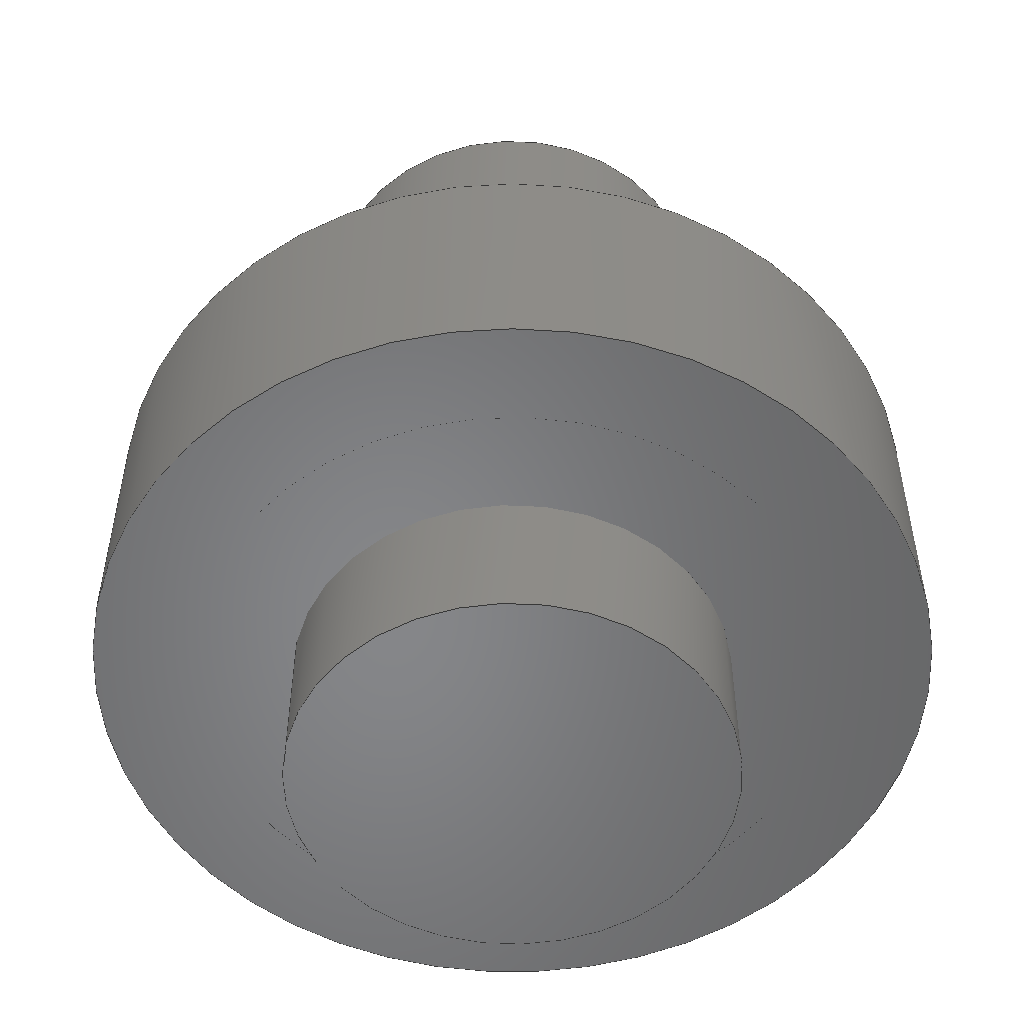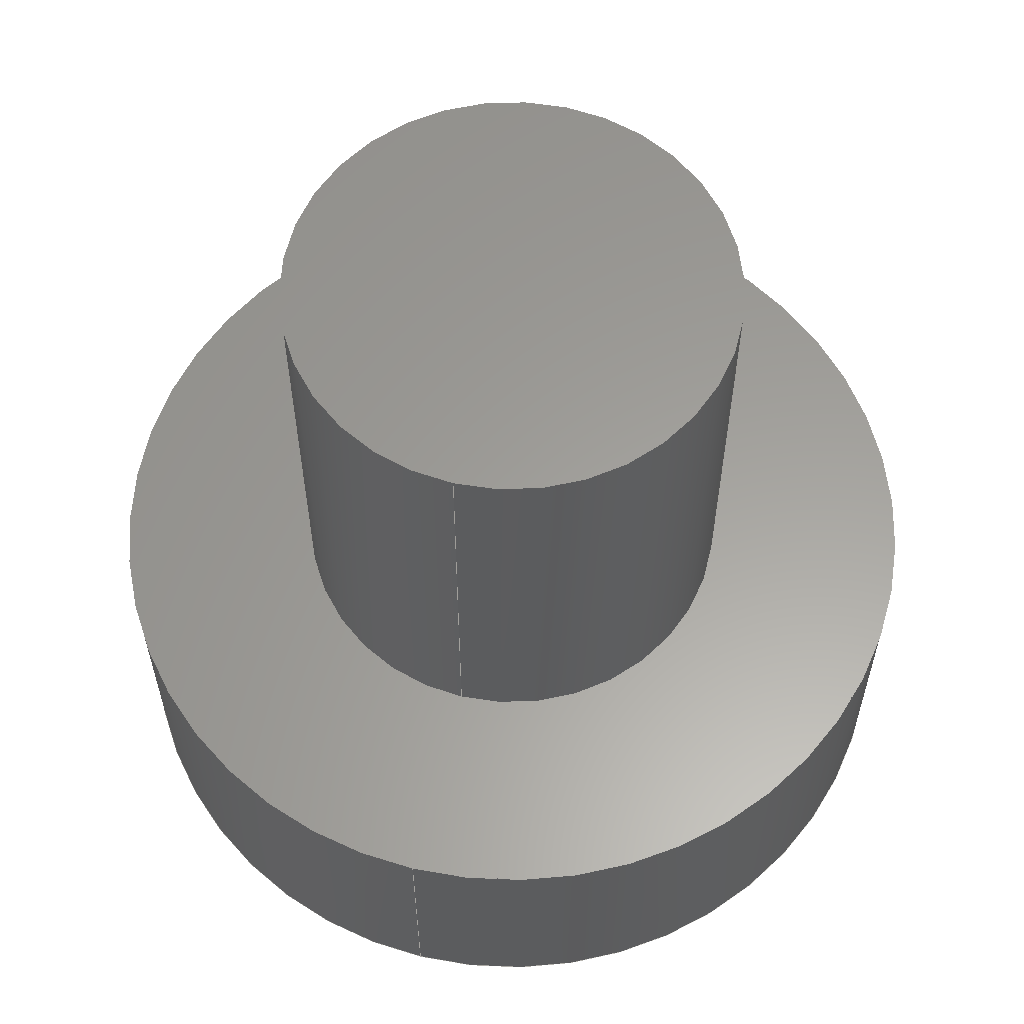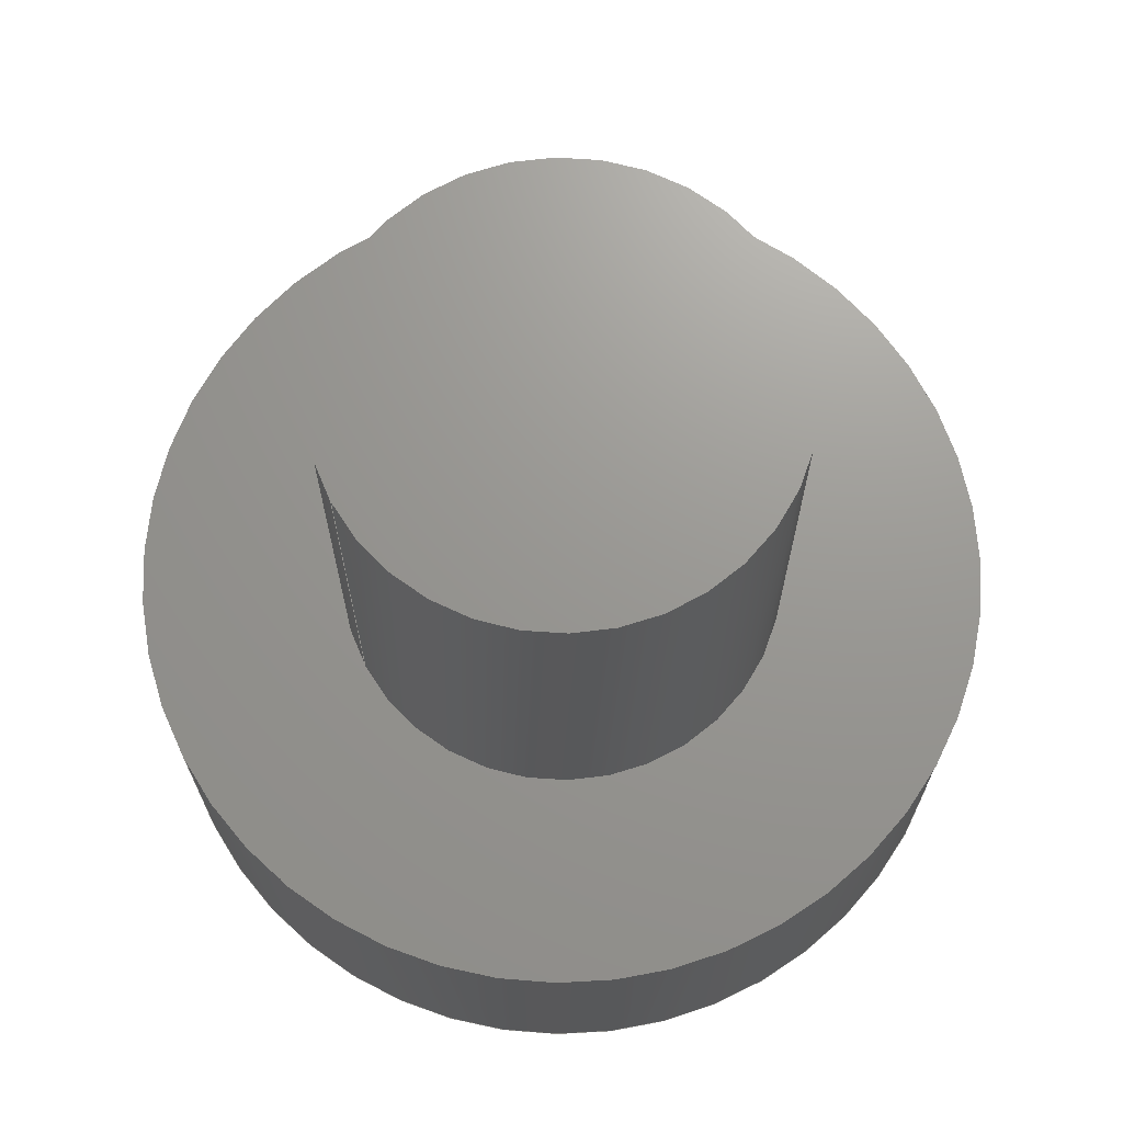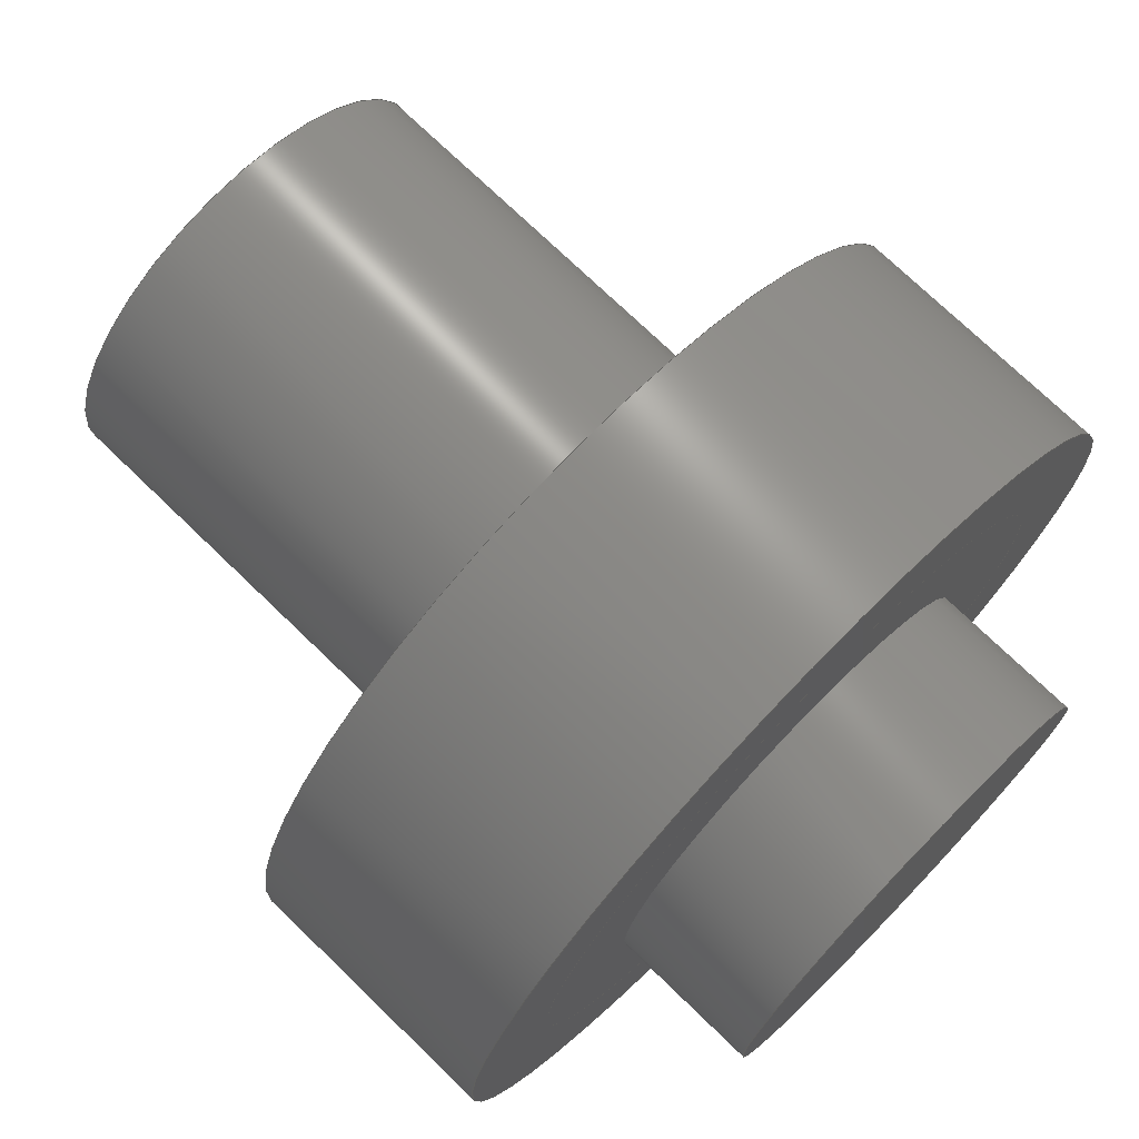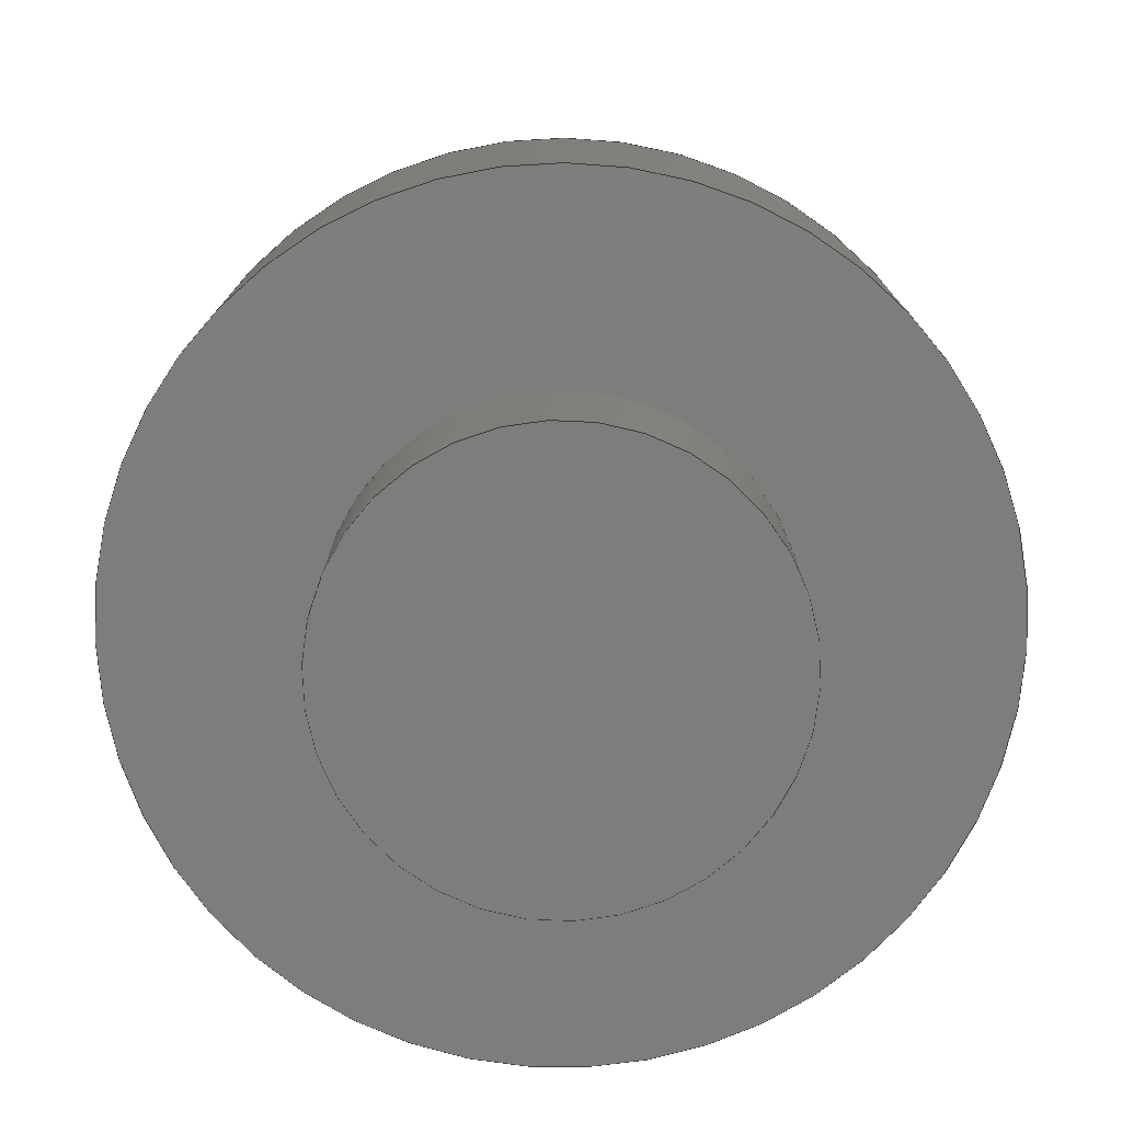
<metadata>
{"format":"step","ext":"step","renderer":"f3d","projection":"perspective","resolution":1024,"background":"white","views":[{"elev":-53.3,"azim":-13.4,"up":"+Z"},{"elev":60.7,"azim":-76.0,"up":"+Z"},{"elev":70.1,"azim":-28.0,"up":"+Z"},{"elev":73.3,"azim":134.1,"up":"+Y"},{"elev":-77.0,"azim":39.8,"up":"+Z"}]}
</metadata>
<code>
ISO-10303-21;
DATA;
#1=MECHANICAL_DESIGN_GEOMETRIC_PRESENTATION_REPRESENTATION('',(#4),#220);
#2=SHAPE_REPRESENTATION_RELATIONSHIP('SRR','None',#227,#3);
#3=ADVANCED_BREP_SHAPE_REPRESENTATION('',(#112),#219);
#4=STYLED_ITEM('',(#236),#112);
#5=FACE_BOUND('',#37,.T.);
#6=FACE_BOUND('',#41,.T.);
#7=ORIENTED_CLOSED_SHELL('',*,#110,.F.);
#8=LINE('',#194,#12);
#9=LINE('',#199,#13);
#10=LINE('',#206,#14);
#11=LINE('',#215,#15);
#12=VECTOR('',#156,16.85);
#13=VECTOR('',#161,21.94);
#14=VECTOR('',#170,11.52);
#15=VECTOR('',#183,11.52);
#16=CYLINDRICAL_SURFACE('',#130,16.85);
#17=CYLINDRICAL_SURFACE('',#131,21.94);
#18=CYLINDRICAL_SURFACE('',#136,11.52);
#19=CYLINDRICAL_SURFACE('',#141,11.52);
#20=FACE_OUTER_BOUND('',#30,.T.);
#21=FACE_OUTER_BOUND('',#31,.T.);
#22=FACE_OUTER_BOUND('',#32,.T.);
#23=FACE_OUTER_BOUND('',#33,.T.);
#24=FACE_OUTER_BOUND('',#34,.T.);
#25=FACE_OUTER_BOUND('',#35,.T.);
#26=FACE_OUTER_BOUND('',#36,.T.);
#27=FACE_OUTER_BOUND('',#38,.T.);
#28=FACE_OUTER_BOUND('',#39,.T.);
#29=FACE_OUTER_BOUND('',#40,.T.);
#30=EDGE_LOOP('',(#70));
#31=EDGE_LOOP('',(#71));
#32=EDGE_LOOP('',(#72,#73,#74,#75));
#33=EDGE_LOOP('',(#76,#77,#78,#79));
#34=EDGE_LOOP('',(#80));
#35=EDGE_LOOP('',(#81,#82,#83,#84));
#36=EDGE_LOOP('',(#85));
#37=EDGE_LOOP('',(#86));
#38=EDGE_LOOP('',(#87));
#39=EDGE_LOOP('',(#88,#89,#90,#91));
#40=EDGE_LOOP('',(#92));
#41=EDGE_LOOP('',(#93));
#42=CIRCLE('',#127,16.85);
#43=CIRCLE('',#129,16.85);
#44=CIRCLE('',#132,21.94);
#45=CIRCLE('',#133,21.94);
#46=CIRCLE('',#135,11.52);
#47=CIRCLE('',#137,11.52);
#48=CIRCLE('',#140,11.52);
#49=CIRCLE('',#142,11.52);
#50=VERTEX_POINT('',#188);
#51=VERTEX_POINT('',#191);
#52=VERTEX_POINT('',#196);
#53=VERTEX_POINT('',#198);
#54=VERTEX_POINT('',#202);
#55=VERTEX_POINT('',#205);
#56=VERTEX_POINT('',#210);
#57=VERTEX_POINT('',#213);
#58=EDGE_CURVE('',#50,#50,#42,.T.);
#59=EDGE_CURVE('',#51,#51,#43,.T.);
#60=EDGE_CURVE('',#51,#50,#8,.T.);
#61=EDGE_CURVE('',#52,#52,#44,.T.);
#62=EDGE_CURVE('',#52,#53,#9,.T.);
#63=EDGE_CURVE('',#53,#53,#45,.T.);
#64=EDGE_CURVE('',#54,#54,#46,.T.);
#65=EDGE_CURVE('',#54,#55,#10,.T.);
#66=EDGE_CURVE('',#55,#55,#47,.T.);
#67=EDGE_CURVE('',#56,#56,#48,.T.);
#68=EDGE_CURVE('',#57,#57,#49,.T.);
#69=EDGE_CURVE('',#57,#56,#11,.T.);
#70=ORIENTED_EDGE('',*,*,#58,.T.);
#71=ORIENTED_EDGE('',*,*,#59,.F.);
#72=ORIENTED_EDGE('',*,*,#59,.T.);
#73=ORIENTED_EDGE('',*,*,#60,.T.);
#74=ORIENTED_EDGE('',*,*,#58,.F.);
#75=ORIENTED_EDGE('',*,*,#60,.F.);
#76=ORIENTED_EDGE('',*,*,#61,.F.);
#77=ORIENTED_EDGE('',*,*,#62,.T.);
#78=ORIENTED_EDGE('',*,*,#63,.T.);
#79=ORIENTED_EDGE('',*,*,#62,.F.);
#80=ORIENTED_EDGE('',*,*,#64,.T.);
#81=ORIENTED_EDGE('',*,*,#64,.F.);
#82=ORIENTED_EDGE('',*,*,#65,.T.);
#83=ORIENTED_EDGE('',*,*,#66,.T.);
#84=ORIENTED_EDGE('',*,*,#65,.F.);
#85=ORIENTED_EDGE('',*,*,#61,.T.);
#86=ORIENTED_EDGE('',*,*,#66,.F.);
#87=ORIENTED_EDGE('',*,*,#67,.F.);
#88=ORIENTED_EDGE('',*,*,#68,.T.);
#89=ORIENTED_EDGE('',*,*,#69,.T.);
#90=ORIENTED_EDGE('',*,*,#67,.T.);
#91=ORIENTED_EDGE('',*,*,#69,.F.);
#92=ORIENTED_EDGE('',*,*,#63,.F.);
#93=ORIENTED_EDGE('',*,*,#68,.F.);
#94=PLANE('',#126);
#95=PLANE('',#128);
#96=PLANE('',#134);
#97=PLANE('',#138);
#98=PLANE('',#139);
#99=PLANE('',#143);
#100=ADVANCED_FACE('',(#20),#94,.T.);
#101=ADVANCED_FACE('',(#21),#95,.T.);
#102=ADVANCED_FACE('',(#22),#16,.F.);
#103=ADVANCED_FACE('',(#23),#17,.T.);
#104=ADVANCED_FACE('',(#24),#96,.T.);
#105=ADVANCED_FACE('',(#25),#18,.T.);
#106=ADVANCED_FACE('',(#26,#5),#97,.T.);
#107=ADVANCED_FACE('',(#27),#98,.T.);
#108=ADVANCED_FACE('',(#28),#19,.T.);
#109=ADVANCED_FACE('',(#29,#6),#99,.T.);
#110=CLOSED_SHELL('',(#100,#101,#102));
#111=CLOSED_SHELL('',(#103,#104,#105,#106,#107,#108,#109));
#112=BREP_WITH_VOIDS('Body1',#111,(#7));
#113=DERIVED_UNIT_ELEMENT(#115,1);
#114=DERIVED_UNIT_ELEMENT(#222,-3);
#115=(
MASS_UNIT()
NAMED_UNIT(*)
SI_UNIT(.KILO.,.GRAM.)
);
#116=DERIVED_UNIT((#113,#114));
#117=MEASURE_REPRESENTATION_ITEM('density measure',
POSITIVE_RATIO_MEASURE(7850),#116);
#118=PROPERTY_DEFINITION_REPRESENTATION(#123,#120);
#119=PROPERTY_DEFINITION_REPRESENTATION(#124,#121);
#120=REPRESENTATION('material name',(#122),#219);
#121=REPRESENTATION('density',(#117),#219);
#122=DESCRIPTIVE_REPRESENTATION_ITEM('Steel','Steel');
#123=PROPERTY_DEFINITION('material property','material name',#229);
#124=PROPERTY_DEFINITION('material property','density of part',#229);
#125=AXIS2_PLACEMENT_3D('',#186,#144,#145);
#126=AXIS2_PLACEMENT_3D('',#187,#146,#147);
#127=AXIS2_PLACEMENT_3D('',#189,#148,#149);
#128=AXIS2_PLACEMENT_3D('',#190,#150,#151);
#129=AXIS2_PLACEMENT_3D('',#192,#152,#153);
#130=AXIS2_PLACEMENT_3D('',#193,#154,#155);
#131=AXIS2_PLACEMENT_3D('',#195,#157,#158);
#132=AXIS2_PLACEMENT_3D('',#197,#159,#160);
#133=AXIS2_PLACEMENT_3D('',#200,#162,#163);
#134=AXIS2_PLACEMENT_3D('',#201,#164,#165);
#135=AXIS2_PLACEMENT_3D('',#203,#166,#167);
#136=AXIS2_PLACEMENT_3D('',#204,#168,#169);
#137=AXIS2_PLACEMENT_3D('',#207,#171,#172);
#138=AXIS2_PLACEMENT_3D('',#208,#173,#174);
#139=AXIS2_PLACEMENT_3D('',#209,#175,#176);
#140=AXIS2_PLACEMENT_3D('',#211,#177,#178);
#141=AXIS2_PLACEMENT_3D('',#212,#179,#180);
#142=AXIS2_PLACEMENT_3D('',#214,#181,#182);
#143=AXIS2_PLACEMENT_3D('',#216,#184,#185);
#144=DIRECTION('axis',(0,0,1));
#145=DIRECTION('refdir',(1,0,0));
#146=DIRECTION('center_axis',(0,0,1));
#147=DIRECTION('ref_axis',(1,0,0));
#148=DIRECTION('center_axis',(0,0,1));
#149=DIRECTION('ref_axis',(1,0,0));
#150=DIRECTION('center_axis',(0,0,-1));
#151=DIRECTION('ref_axis',(-1,0,0));
#152=DIRECTION('center_axis',(0,0,1));
#153=DIRECTION('ref_axis',(1,0,0));
#154=DIRECTION('center_axis',(0,0,1));
#155=DIRECTION('ref_axis',(1,0,0));
#156=DIRECTION('',(0,0,-1));
#157=DIRECTION('center_axis',(0,0,1));
#158=DIRECTION('ref_axis',(1,0,0));
#159=DIRECTION('center_axis',(0,0,1));
#160=DIRECTION('ref_axis',(1,0,0));
#161=DIRECTION('',(0,0,-1));
#162=DIRECTION('center_axis',(0,0,1));
#163=DIRECTION('ref_axis',(1,0,0));
#164=DIRECTION('center_axis',(0,0,1));
#165=DIRECTION('ref_axis',(1,0,0));
#166=DIRECTION('center_axis',(0,0,1));
#167=DIRECTION('ref_axis',(1,0,0));
#168=DIRECTION('center_axis',(0,0,1));
#169=DIRECTION('ref_axis',(1,0,0));
#170=DIRECTION('',(0,0,-1));
#171=DIRECTION('center_axis',(0,0,1));
#172=DIRECTION('ref_axis',(1,0,0));
#173=DIRECTION('center_axis',(0,0,1));
#174=DIRECTION('ref_axis',(1,0,0));
#175=DIRECTION('center_axis',(0,0,-1));
#176=DIRECTION('ref_axis',(-1,0,0));
#177=DIRECTION('center_axis',(0,0,1));
#178=DIRECTION('ref_axis',(1,0,0));
#179=DIRECTION('center_axis',(0,0,1));
#180=DIRECTION('ref_axis',(1,0,0));
#181=DIRECTION('center_axis',(0,0,-1));
#182=DIRECTION('ref_axis',(1,0,0));
#183=DIRECTION('',(0,0,-1));
#184=DIRECTION('center_axis',(0,0,-1));
#185=DIRECTION('ref_axis',(-1,0,0));
#186=CARTESIAN_POINT('',(0,0,0));
#187=CARTESIAN_POINT('Origin',(0,0,22.7));
#188=CARTESIAN_POINT('',(-16.85,-2.063e-15,22.7));
#189=CARTESIAN_POINT('Origin',(0,0,22.7));
#190=CARTESIAN_POINT('Origin',(11.52,0,36.52));
#191=CARTESIAN_POINT('',(-16.85,-2.063e-15,36.52));
#192=CARTESIAN_POINT('Origin',(0,0,36.52));
#193=CARTESIAN_POINT('Origin',(0,0,29.61));
#194=CARTESIAN_POINT('',(-16.85,-2.063e-15,29.61));
#195=CARTESIAN_POINT('Origin',(0,0,29.61));
#196=CARTESIAN_POINT('',(-21.94,-2.687e-15,36.53));
#197=CARTESIAN_POINT('Origin',(0,0,36.53));
#198=CARTESIAN_POINT('',(-21.94,-2.687e-15,22.69));
#199=CARTESIAN_POINT('',(-21.94,-2.687e-15,29.61));
#200=CARTESIAN_POINT('Origin',(0,0,22.69));
#201=CARTESIAN_POINT('Origin',(0,0,60.25));
#202=CARTESIAN_POINT('',(-11.52,-1.41e-15,60.25));
#203=CARTESIAN_POINT('Origin',(0,0,60.25));
#204=CARTESIAN_POINT('Origin',(0,0,48.38));
#205=CARTESIAN_POINT('',(-11.52,-1.41e-15,36.53));
#206=CARTESIAN_POINT('',(-11.52,-1.41e-15,48.38));
#207=CARTESIAN_POINT('Origin',(0,0,36.53));
#208=CARTESIAN_POINT('Origin',(11.52,0,36.53));
#209=CARTESIAN_POINT('Origin',(11.52,0,14.86));
#210=CARTESIAN_POINT('',(-11.52,-1.41e-15,14.86));
#211=CARTESIAN_POINT('Origin',(0,0,14.86));
#212=CARTESIAN_POINT('Origin',(0,0,18.78));
#213=CARTESIAN_POINT('',(-11.52,-1.41e-15,22.69));
#214=CARTESIAN_POINT('Origin',(0,0,22.69));
#215=CARTESIAN_POINT('',(-11.52,-1.41e-15,18.78));
#216=CARTESIAN_POINT('Origin',(21.94,0,22.69));
#217=UNCERTAINTY_MEASURE_WITH_UNIT(LENGTH_MEASURE(0.01),#221,
'DISTANCE_ACCURACY_VALUE',
'Maximum model space distance between geometric entities at asserted c
onnectivities');
#218=UNCERTAINTY_MEASURE_WITH_UNIT(LENGTH_MEASURE(0.01),#221,
'DISTANCE_ACCURACY_VALUE',
'Maximum model space distance between geometric entities at asserted c
onnectivities');
#219=(
GEOMETRIC_REPRESENTATION_CONTEXT(3)
GLOBAL_UNCERTAINTY_ASSIGNED_CONTEXT((#217))
GLOBAL_UNIT_ASSIGNED_CONTEXT((#221,#223,#224))
REPRESENTATION_CONTEXT('','3D')
);
#220=(
GEOMETRIC_REPRESENTATION_CONTEXT(3)
GLOBAL_UNCERTAINTY_ASSIGNED_CONTEXT((#218))
GLOBAL_UNIT_ASSIGNED_CONTEXT((#221,#223,#224))
REPRESENTATION_CONTEXT('','3D')
);
#221=(
LENGTH_UNIT()
NAMED_UNIT(*)
SI_UNIT(.MILLI.,.METRE.)
);
#222=(
LENGTH_UNIT()
NAMED_UNIT(*)
SI_UNIT($,.METRE.)
);
#223=(
NAMED_UNIT(*)
PLANE_ANGLE_UNIT()
SI_UNIT($,.RADIAN.)
);
#224=(
NAMED_UNIT(*)
SI_UNIT($,.STERADIAN.)
SOLID_ANGLE_UNIT()
);
#225=SHAPE_DEFINITION_REPRESENTATION(#226,#227);
#226=PRODUCT_DEFINITION_SHAPE('',$,#229);
#227=SHAPE_REPRESENTATION('',(#125),#219);
#228=PRODUCT_DEFINITION_CONTEXT('part definition',#233,'design');
#229=PRODUCT_DEFINITION('to modle anicies','to modle anicies v3',#230,#228);
#230=PRODUCT_DEFINITION_FORMATION('',$,#235);
#231=PRODUCT_RELATED_PRODUCT_CATEGORY('to modle anicies v3',
'to modle anicies v3',(#235));
#232=APPLICATION_PROTOCOL_DEFINITION('international standard',
'automotive_design',2009,#233);
#233=APPLICATION_CONTEXT(
'Core Data for Automotive Mechanical Design Process');
#234=PRODUCT_CONTEXT('part definition',#233,'mechanical');
#235=PRODUCT('to modle anicies','to modle anicies v3',$,(#234));
#236=PRESENTATION_STYLE_ASSIGNMENT((#237));
#237=SURFACE_STYLE_USAGE(.BOTH.,#238);
#238=SURFACE_SIDE_STYLE('',(#239));
#239=SURFACE_STYLE_FILL_AREA(#240);
#240=FILL_AREA_STYLE('Steel - Satin',(#241));
#241=FILL_AREA_STYLE_COLOUR('Steel - Satin',#242);
#242=COLOUR_RGB('Steel - Satin',0.6275,0.6275,0.6275);
ENDSEC;
END-ISO-10303-21;

</code>
